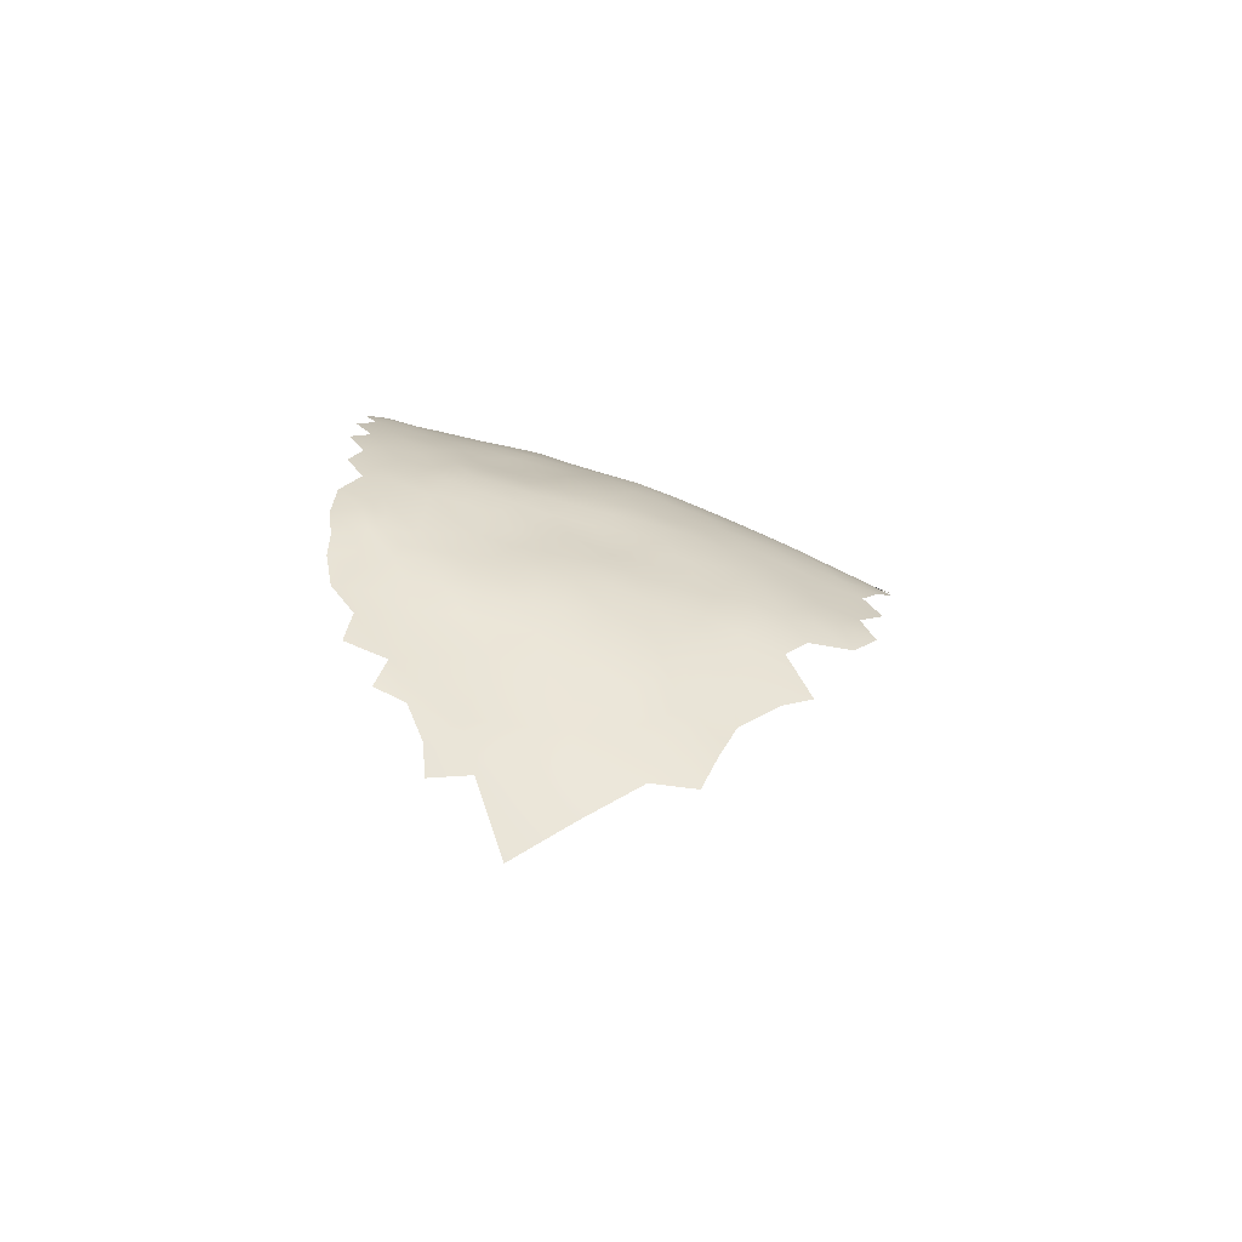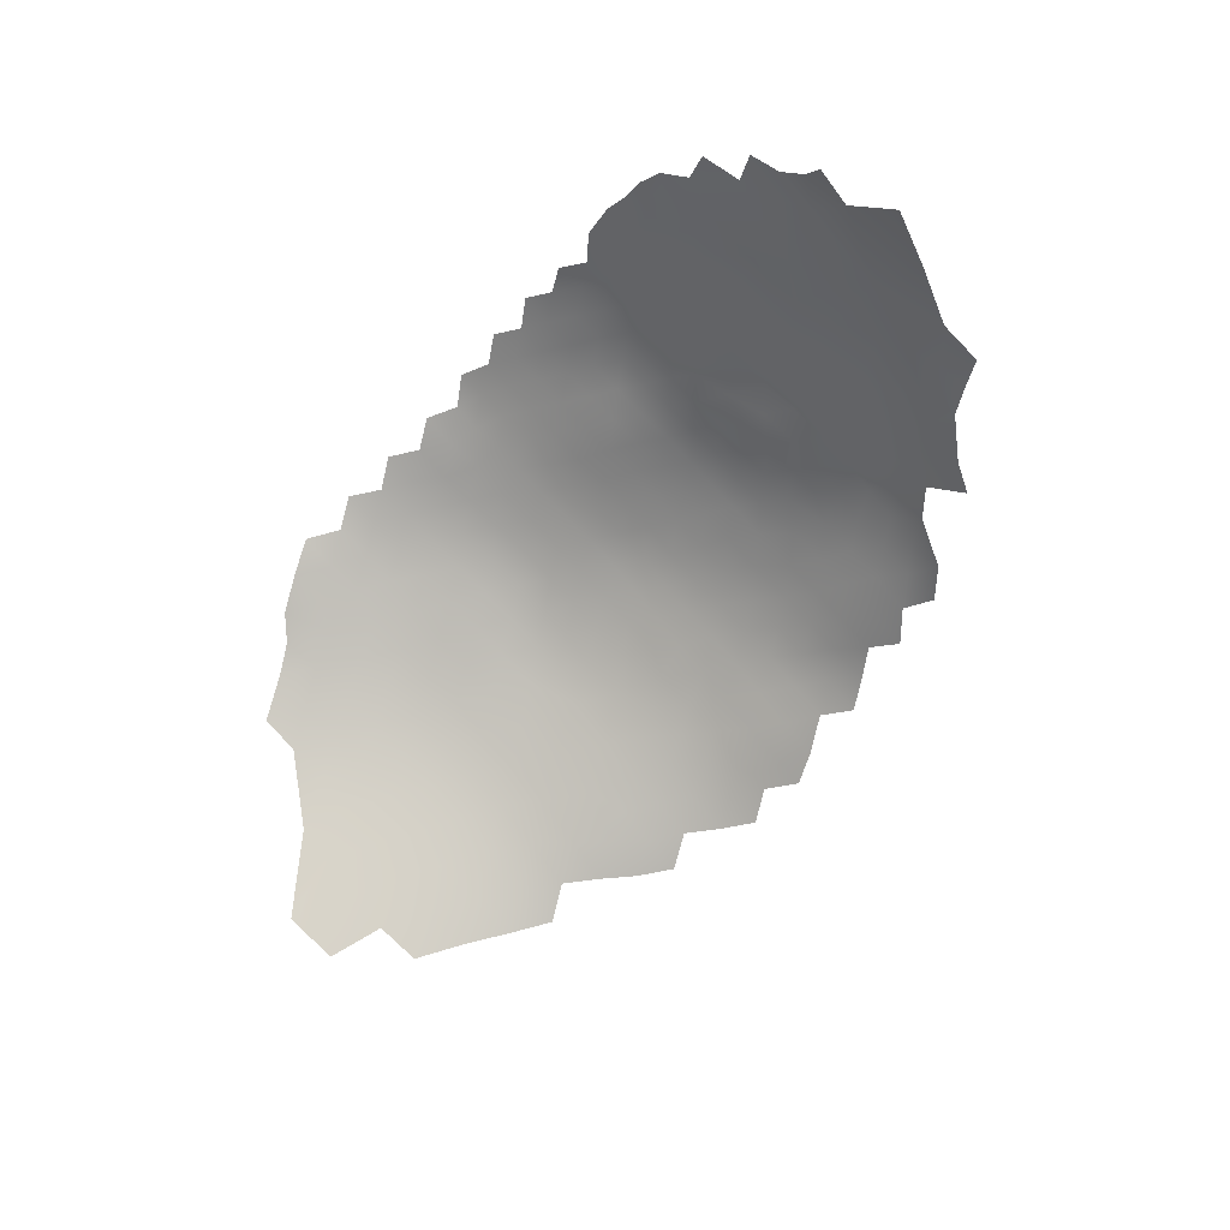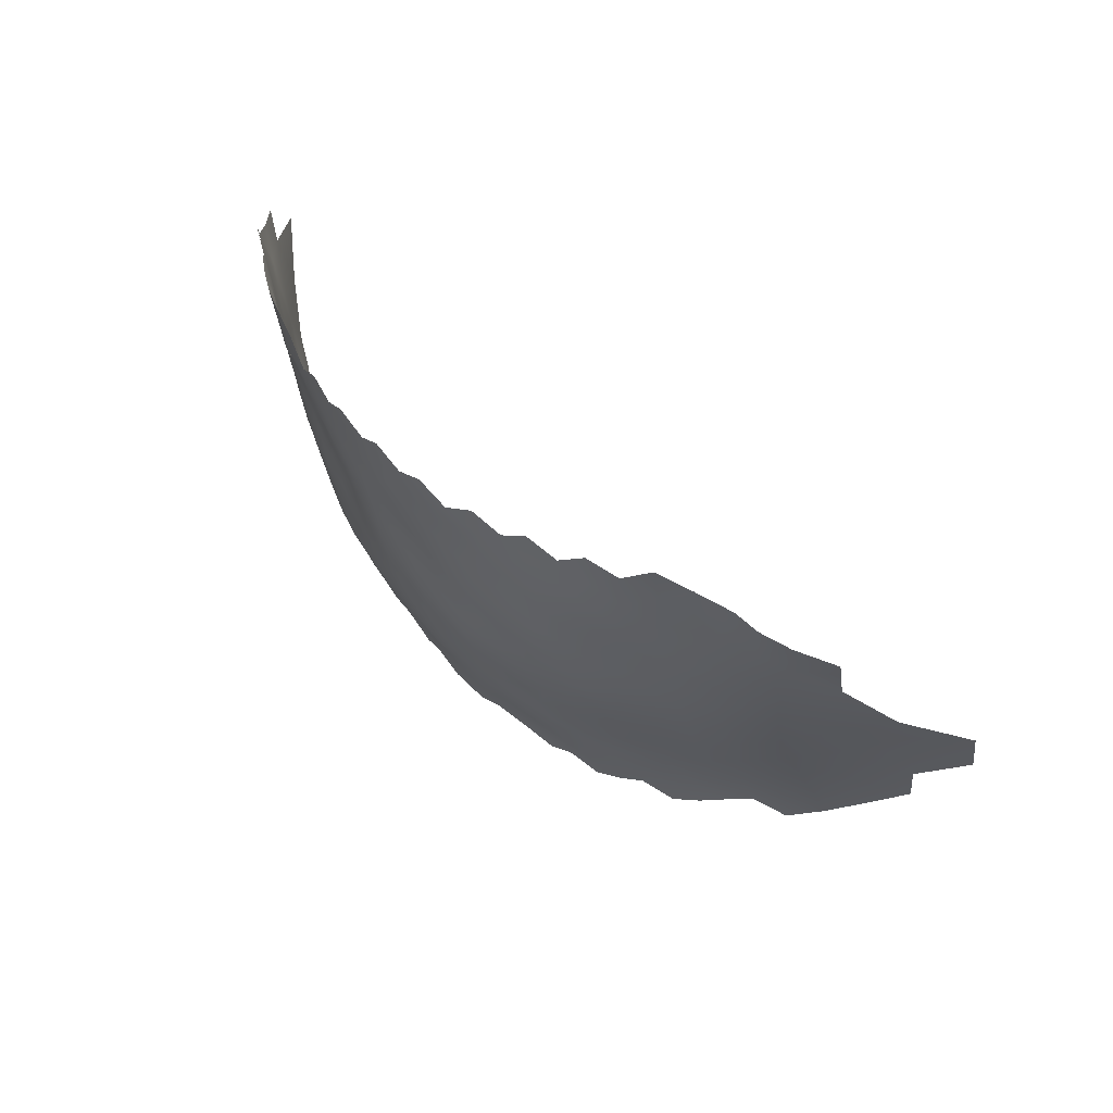
<metadata>
{"format":"obj","ext":"obj","renderer":"f3d","projection":"perspective","resolution":1024,"background":"white","views":[{"elev":-2.1,"azim":-94.8,"up":"+Z"},{"elev":-69.6,"azim":-133.7,"up":"+Z"},{"elev":44.5,"azim":31.3,"up":"+Y"}]}
</metadata>
<code>
v -1040 580.4 524.3
v -1048 580.3 523.9
v -1053 578.3 523.3
v -1044 577.9 523.6
v -1040 575.4 523.5
v -1035 577.9 523.7
v -1035 572.6 523
v -1039 569.9 522.7
v -1035 567.3 522
v -1031 570.1 522.3
v -1031 575.4 523.1
v -1031 580.6 523.9
v -1027 572.9 522.1
v -1027 578.2 522.8
v -1026 567.6 521
v -1022 570.6 520.5
v -1022 575.6 521.1
v -1031 564.6 520.9
v -1035 561.8 520.5
v -1031 559.2 519.2
v -1026 562.1 519.5
v -1035 556.4 519.1
v -1031 554 517.8
v -1026 556.8 517.8
v -1036 551.2 517.7
v -1031 548.7 516.3
v -1026 551.5 516.2
v -1026 545.9 514.5
v -1021 548.8 514.6
v -1021 554.3 516.3
v -1040 553.7 518.8
v -1040 548.3 517
v -1035 545.9 516.1
v -1016 546 512.4
v -1015 551.7 514.3
v -1021 542.8 512.4
v -1015 540.1 510.1
v -1010 543.3 509.5
v -1010 549.3 511.8
v -1021 536.7 509.9
v -1016 534.2 507.7
v -1010 537.5 507.2
v -1004 540.9 506.2
v -1004 547.3 508.7
v -1021 530.4 507.1
v -1015 527.7 504.9
v -1010 531.5 504.8
v -1026 539.8 512.2
v -1004 535 503.7
v -998.6 551.2 507.4
v -1004 553.5 511
v -998.3 544.9 504.8
v -1010 555.2 513.7
v -1010 561.3 515.4
v -1015 557.5 515.9
v -1005 559 512.8
v -1015 563.4 517.4
v -1020 559.9 517.9
v -1005 564.8 514.2
v -1010 567.4 516.4
v -1009 573 517.3
v -1015 570 518.3
v -1005 570.5 515.7
v -999.5 562 511.5
v -999.7 567.8 512.7
v -1000 556.2 510
v -1020 565.4 519.2
v -1040 559.1 520.1
v -992.7 548.3 502.9
v -1004 528.3 501.4
v -1010 524.4 502.2
v -1004 521.5 499.5
v -998.6 525.6 498.3
v -998.4 532.4 500.2
v -998.3 538.9 502.6
v -992.6 529.8 496.5
v -992.2 536.3 498.3
v -1031 543.1 514.4
v -1044 572.5 522.8
v -1044 567.7 521.8
v -1039 564.9 521.5
v -1017 573.6 519.5
v -1017 578.8 520.5
v -1048 570.2 521.9
v -1048 565 520.7
v -1044 562.5 520.7
v -993.3 553.6 505.4
v -991.8 542.3 500.1
v -1027 533.3 509.4
v -1044 556.3 519.4
v -1048 559 519.5
v -1048 553.9 518
v -1044 551.3 517.7
v -1049 549.1 516.6
v -1053 551.5 516.7
v -1053 546.5 515.4
v -1057 549.2 515.4
v -1057 544.3 514.3
v -1052 541.6 513.8
v -1049 544.1 515.1
v -1044 546.6 516.2
v -1044 541.7 514.5
v -1040 544 515.5
v -1049 539.3 513.4
v -1044 536.7 512.5
v -1039 539.2 513.6
v -1040 533.3 511.1
v -1035 541.6 514.4
v -1053 556.3 518
v -1053 561.2 519.3
v -1057 558.8 517.8
v -1057 554.2 516.5
v -1053 566.1 520.3
v -1057 563.3 518.9
v -1057 568.1 519.9
v -1057 572.8 521.1
v -1061 570.6 519.4
v -1061 575.3 520.6
v -1065 573.1 519
v -1065 568.5 517.8
v -1069 571.1 517.2
v -1069 566.6 515.7
v -1065 563.9 516.4
v -1061 565.9 518.3
v -1069 575.6 518.3
v -1069 580.1 519.2
v -1072 578.1 517.2
v -1072 573.6 516.2
v -1065 577.5 520
v -1073 569.3 515.2
v -1076 571.8 514.1
v -1076 567.4 513.2
v -1073 564.8 514
v -1053 570.3 521.1
v -1072 582.8 518.5
v -1065 582.1 521
v -1061 561 517.1
v -1057 577.1 522.3
v -1069 562 514.4
v -1073 560.1 512.7
v -1076 562.9 511.9
v -1034 536.6 512.1
v -1061 556.7 515.9
v -1061 552.1 514.8
v -1065 559.3 515.1
v -1010 517.9 500.4
v -1015 520.7 502.1
v -1019 517.2 501.8
v -1023 513.7 501.4
v -1028 510.7 501
v -1028 516.1 502.7
v -1033 513.2 502.2
v -1037 510.2 501.4
v -1042 507.6 500.3
v -1038 515.6 503.4
v -1042 512.7 502.3
v -1043 518 504.5
v -1047 515.2 502.9
v -1047 520.2 505.4
v -1051 517.8 503.7
v -1051 512.8 501.3
v -1047 510.2 500.9
v -1051 507.8 499.5
v -1033 518.6 504.2
v -1056 509.9 499.7
v -1056 515.1 501.8
v -1061 517.9 502.7
v -1038 521.1 505.6
v -1038 526.6 507.9
v -1043 523.4 506.7
v -1033 523.9 506.2
v -1061 512.9 500.3
v -1065 515.7 500.7
v -1065 510.6 498.6
v -1069 513.4 498.6
v -1061 522.9 505
v -1061 527.8 507
v -1061 532.7 508.9
v -1065 530.4 507
v -1065 525.4 504.9
v -1056 525.2 506.7
v -1056 530 508.7
v -1056 534.7 510.7
v -1052 527.4 508
v -1052 532 509.8
v -1056 520.3 504.4
v -1051 522.6 506.1
v -1065 520.6 502.9
v -1069 523.3 502.5
v -1069 518.6 500.5
v -1065 535.6 509
v -1061 537.4 510.7
v -1020 523.4 504
v -1024 519.8 503.3
v -1061 579.6 521.7
v -1029 521.2 504.6
v -1048 575.2 522.9
v -1047 525.3 507.6
v -1086 549.9 502.5
v -1073 516.2 497.8
v -1077 514.3 495.4
v -984.6 547.2 497.4
v -1065 554.7 514.3
v -1069 557.3 513.4
v -1069 552.5 512.6
v -1073 555.2 511.6
v -1073 550.4 510.5
v -1073 546 509.4
v -1069 547.6 511.4
v -1065 550.1 513.5
v -1065 545.4 512.3
v -1061 547.4 514
v -1069 543.6 510.1
v -1073 542 508.1
v -1069 539 508.6
v -1065 540.6 510.7
v -1061 542.2 512.6
v -1022 581.1 522.1
v -1099 561.6 496
v -1099 566.1 496.8
v -1101 564 493.6
v -1102 560 492.5
v -1099 557.2 495.3
v -1096 559.2 498.1
v -1096 563.4 498.9
v -1096 567.9 499.9
v -1093 560.5 500.8
v -1093 565 501.7
v -1094 555.3 499
v -1093 569.2 502.5
v -1095 572.3 500.9
v -1099 570.9 497.8
v -1101 568.3 494.4
v -1089 557.6 502.5
v -1089 562.1 503.2
v -1095 577.1 501.5
v -1098 575.4 498.7
v -1092 574.1 504.6
v -1100 579.1 497.2
v -1102 574.5 494.8
v -1103 555.1 490.3
v -1105 559.3 488.8
v -1089 567 504.9
v -1096 581.4 502.1
v -1093 579.7 504.9
v -1101 583.9 497.8
v -1103 581.2 494.5
v -1105 565.2 489.6
v -1098 552.1 494.9
v -1107 582.3 491.2
v -1097 584.5 501.5
v -985 539.4 495
v -1042 528.1 508.8
v -1047 530.9 509.9
v -1012 576.2 518.7
v -1073 521.5 499.9
v -1073 526.1 502.1
v -1077 524.8 499.4
v -1077 520 497.3
v -1077 529.2 501.7
v -1077 534.2 503.8
v -1081 532.8 501.2
v -1081 527.8 499.1
v -1073 530.9 504.3
v -1081 523.3 496.9
v -1056 539.4 512.6
v -1069 533.9 507
v -1073 537 506.6
v -1077 558.3 510.6
v -1080 561.4 509.3
v -1080 556.9 507.8
v -1077 553.9 509.4
v -1077 549.4 508.3
v -1080 552.2 506.6
v -1080 547.5 505.7
v -1076 544.9 507.3
v -1080 543.2 505
v -1076 540.2 506
v -1084 554.9 504.8
v -1080 538.3 503.6
v -1083 546.1 503.5
v -1083 541.5 502.5
v -1052 536.8 511.9
v -1057 581.1 523.1
v -1049 534.7 511.4
v -1076 576.2 515.1
v -1033 529.7 508.7
v -1027 526.2 506.3
v -1093 550.6 498.4
v -1076 580.9 516.3
v -1095 584.2 504.3
v -1091 584.5 507.1
v -1083 537.3 501.4
v -1080 574.2 512.9
v -1080 578.8 513.8
v -1083 576.7 511.7
v -1084 572.3 509.9
v -1080 569.9 512.1
v -1083 580.8 512.3
v -1087 583.7 510.3
v -1087 578.2 509.4
v -1080 582.8 514.7
v -1090 580.8 507.9
v -1085 530.6 498.2
v -1087 544.5 501.1
v -1087 539.7 499.9
v -1111 578.9 486
v -1098 580.6 499.7
v -1113 575 484.2
v -1108 577.1 489.1
v -1084 564.3 507.9
v -1086 535.1 499
v -1090 537.7 497.2
v -1083 550.1 504.3
v -1085 526.1 496
v -1089 528.9 494.9
v -1089 524.4 493.5
v -1085 521.4 494.2
v -1089 520.4 490.6
v -1085 516.8 492.1
v -1081 518.1 494.7
v -1092 526.6 491.5
v -1095 546 496.3
v -1052 574.2 522.2
v -1096 530 490
v -1096 535.3 492.5
v -1095 539.8 494.6
v -1099 538.7 490.8
v -1093 532 493.9
v -1098 542.9 492.2
v -1102 542.1 488.8
v -1102 537.5 486.9
v -1099 533.8 488.8
v -1101 547 490.6
v -1105 545.8 486.5
v -1107 550.2 485.5
v -1106 542.3 484.4
v -1107 537.2 481.4
v -1090 548 500.1
v -1090 552.8 501.5
v -1090 533.4 496.7
v -1083 559.7 506.8
v -1086 562.4 505.4
v -1086 558.8 504.5
v -1083 568.3 509
v -1080 566 510.6
v -1069 528 504.8
v -1115 573.2 479.9
v -1117 573 476
v -1112 568.9 482.3
v -1116 567.5 476.2
v -1090 542.6 498.4
v -1093 535.6 495.1
v -1090 577.5 506.9
v -1114 548.3 475.3
v -1114 542.3 474.5
v -1110 539.9 478
v -1110 543.3 479.4
v -1109 547.6 481.8
v -1100 527.1 484.6
v -1102 531.4 483.9
v -1121 564.5 466.9
v -1117 556.2 471.3
v -1111 556.6 480.9
f 244 291 251
f 353 341 313
f 214 208 276
f 251 308 244
f 132 131 298
f 228 227 235
f 329 341 353
f 219 224 225
f 219 223 224
f 238 236 231
f 231 236 237
f 312 313 341
f 275 314 281
f 245 354 303
f 228 235 243
f 228 243 230
f 225 224 227
f 225 227 228
f 346 345 311
f 298 131 294
f 298 294 297
f 129 125 119
f 125 127 128
f 121 125 128
f 232 231 237
f 340 339 199
f 129 118 195
f 226 231 232
f 276 275 277
f 127 125 126
f 271 272 269
f 219 225 220
f 296 297 294
f 234 235 227
f 226 228 230
f 139 122 133
f 226 225 228
f 204 206 205
f 121 128 130
f 342 343 344
f 282 281 305
f 240 237 239
f 230 231 226
f 119 125 121
f 291 244 245
f 299 295 302
f 130 131 132
f 130 132 133
f 208 213 209
f 246 239 308
f 246 247 239
f 129 126 125
f 205 210 203
f 137 111 114
f 254 285 185
f 226 220 225
f 330 334 331
f 286 128 127
f 332 328 331
f 306 313 312
f 3 284 138
f 306 293 282
f 306 282 305
f 328 330 331
f 278 214 276
f 299 300 301
f 299 301 296
f 281 277 275
f 281 282 277
f 33 32 103
f 270 342 271
f 295 299 296
f 135 127 126
f 286 294 131
f 204 205 203
f 326 333 325
f 122 130 133
f 333 326 328
f 333 328 332
f 270 269 141
f 270 271 269
f 120 119 121
f 120 117 119
f 352 306 305
f 293 306 312
f 129 195 136
f 129 136 126
f 242 241 222
f 119 118 129
f 346 132 298
f 326 329 353
f 326 325 329
f 222 223 219
f 222 219 221
f 139 123 122
f 139 145 123
f 278 277 280
f 278 276 277
f 232 220 226
f 122 121 130
f 353 327 326
f 211 209 213
f 290 127 135
f 116 117 115
f 117 118 119
f 117 116 118
f 280 282 293
f 280 277 282
f 112 143 144
f 220 233 221
f 220 221 219
f 140 141 269
f 214 213 208
f 290 286 127
f 263 262 304
f 134 115 113
f 143 145 203
f 276 273 275
f 342 270 311
f 342 311 343
f 245 244 236
f 295 296 294
f 117 124 115
f 117 120 124
f 328 326 327
f 317 315 316
f 317 316 322
f 86 80 85
f 141 133 132
f 128 131 130
f 128 286 131
f 120 121 122
f 120 122 123
f 123 124 120
f 348 351 350
f 104 100 99
f 210 212 144
f 210 211 212
f 96 97 98
f 275 274 314
f 275 273 274
f 4 5 1
f 246 308 251
f 322 316 329
f 139 140 204
f 115 114 113
f 205 206 207
f 8 79 80
f 144 203 210
f 144 143 203
f 352 313 306
f 138 284 195
f 134 116 115
f 124 114 115
f 133 140 139
f 133 141 140
f 354 301 303
f 209 207 208
f 322 329 325
f 109 111 112
f 214 278 268
f 324 116 134
f 204 203 145
f 204 145 139
f 260 257 264
f 283 104 99
f 270 346 311
f 110 114 111
f 110 111 109
f 81 80 86
f 81 8 80
f 216 213 215
f 111 137 143
f 111 143 112
f 258 260 263
f 257 260 258
f 92 90 91
f 191 215 267
f 216 211 213
f 267 215 268
f 110 113 114
f 349 351 348
f 84 79 197
f 138 118 116
f 138 195 118
f 261 260 264
f 279 342 344
f 303 301 300
f 93 31 90
f 93 90 92
f 94 101 93
f 94 93 92
f 318 265 315
f 318 315 317
f 9 8 81
f 238 231 230
f 343 243 235
f 84 85 80
f 84 80 79
f 269 272 206
f 290 302 295
f 272 274 273
f 272 271 274
f 92 95 94
f 92 109 95
f 188 189 190
f 95 97 96
f 260 261 262
f 260 262 263
f 97 144 212
f 178 177 182
f 178 179 177
f 266 98 217
f 98 97 212
f 318 319 320
f 318 317 319
f 94 95 96
f 324 3 138
f 324 138 116
f 256 190 189
f 256 189 257
f 192 183 266
f 192 266 217
f 177 180 176
f 316 341 329
f 101 103 32
f 7 11 6
f 209 211 210
f 279 274 271
f 279 271 342
f 258 259 256
f 258 256 257
f 232 233 220
f 258 263 265
f 183 192 178
f 183 178 182
f 6 1 5
f 178 192 191
f 176 181 177
f 283 99 266
f 283 266 183
f 140 206 204
f 140 269 206
f 176 180 188
f 286 295 294
f 286 290 295
f 104 102 100
f 31 68 90
f 189 188 180
f 189 180 347
f 124 137 114
f 105 106 102
f 106 103 102
f 214 215 213
f 214 268 215
f 192 217 216
f 259 258 265
f 156 158 162
f 279 314 274
f 187 160 159
f 100 94 96
f 100 101 94
f 188 190 173
f 102 101 100
f 102 103 101
f 327 330 328
f 99 100 96
f 167 188 173
f 167 173 172
f 154 156 162
f 9 10 7
f 9 7 8
f 109 91 110
f 109 92 91
f 161 163 162
f 161 162 158
f 281 314 199
f 344 235 234
f 344 343 235
f 257 347 264
f 257 189 347
f 238 245 236
f 238 354 245
f 10 11 7
f 10 13 11
f 11 12 6
f 112 95 109
f 179 180 177
f 179 347 180
f 112 144 97
f 112 97 95
f 182 177 181
f 174 173 175
f 174 172 173
f 198 184 187
f 11 13 14
f 11 14 12
f 308 236 244
f 107 106 105
f 154 153 156
f 187 186 160
f 15 13 10
f 32 93 101
f 99 98 266
f 99 96 98
f 318 320 321
f 141 346 270
f 141 132 346
f 137 145 143
f 104 105 102
f 209 205 207
f 209 210 205
f 22 68 31
f 22 31 25
f 298 345 346
f 298 297 345
f 19 68 22
f 24 27 30
f 232 237 240
f 216 215 191
f 216 191 192
f 21 20 24
f 283 185 285
f 169 253 170
f 175 173 190
f 149 151 150
f 186 181 176
f 7 6 5
f 198 159 170
f 198 187 159
f 179 178 191
f 179 191 267
f 16 13 15
f 30 27 29
f 28 29 27
f 167 176 188
f 167 186 176
f 24 20 23
f 104 283 285
f 104 285 105
f 25 23 22
f 25 26 23
f 22 20 19
f 22 23 20
f 198 170 253
f 187 184 181
f 187 181 186
f 2 197 4
f 171 168 164
f 160 161 158
f 150 151 152
f 57 67 58
f 339 289 323
f 166 161 160
f 207 272 273
f 207 206 272
f 164 155 152
f 190 200 175
f 159 158 157
f 159 160 158
f 10 9 18
f 10 18 15
f 23 26 27
f 23 27 24
f 20 21 18
f 20 18 19
f 25 32 33
f 25 33 26
f 17 83 218
f 169 170 168
f 161 166 165
f 161 165 163
f 198 253 254
f 184 185 182
f 184 182 181
f 279 199 314
f 217 98 212
f 288 171 196
f 62 60 61
f 194 196 151
f 335 331 334
f 217 211 216
f 217 212 211
f 263 304 315
f 263 315 265
f 21 15 18
f 155 153 152
f 155 156 153
f 60 63 61
f 340 289 339
f 340 229 289
f 304 312 341
f 123 145 137
f 123 137 124
f 8 5 79
f 8 7 5
f 223 222 241
f 9 81 19
f 9 19 18
f 82 17 16
f 78 33 108
f 78 26 33
f 4 79 5
f 4 197 79
f 170 157 168
f 170 159 157
f 196 171 164
f 108 33 103
f 108 103 106
f 359 335 336
f 193 194 148
f 193 148 147
f 17 13 16
f 84 197 324
f 84 324 134
f 171 169 168
f 171 287 169
f 229 227 224
f 168 155 164
f 168 157 155
f 222 221 248
f 222 248 242
f 17 218 14
f 17 14 13
f 157 158 156
f 157 156 155
f 166 167 172
f 183 182 185
f 183 185 283
f 164 152 151
f 164 151 196
f 256 200 190
f 60 59 63
f 57 58 55
f 352 305 339
f 352 339 323
f 337 331 335
f 288 287 171
f 308 239 237
f 308 237 236
f 208 273 276
f 208 207 273
f 28 26 78
f 28 27 26
f 82 83 17
f 142 106 107
f 142 108 106
f 245 303 292
f 245 292 291
f 166 160 186
f 166 186 167
f 31 93 32
f 31 32 25
f 54 57 55
f 37 34 36
f 327 353 313
f 265 318 321
f 265 321 259
f 259 200 256
f 254 185 184
f 254 184 198
f 249 223 241
f 172 165 166
f 255 83 82
f 53 55 35
f 3 324 197
f 3 197 2
f 229 340 234
f 229 234 227
f 240 233 232
f 68 81 86
f 68 19 81
f 292 303 300
f 54 56 59
f 54 59 60
f 39 53 35
f 39 35 34
f 359 358 337
f 359 337 335
f 305 281 199
f 305 199 339
f 71 147 146
f 338 337 358
f 338 358 357
f 279 344 234
f 316 315 304
f 316 304 341
f 34 35 29
f 37 40 41
f 66 56 51
f 35 30 29
f 40 37 36
f 40 36 48
f 255 62 61
f 255 82 62
f 51 56 53
f 65 63 59
f 48 36 28
f 48 28 78
f 64 56 66
f 350 309 348
f 84 134 113
f 84 113 85
f 36 34 29
f 36 29 28
f 41 45 46
f 45 41 40
f 45 40 89
f 75 43 49
f 194 149 148
f 194 151 149
f 53 54 55
f 53 56 54
f 229 224 223
f 24 30 58
f 24 58 21
f 262 312 304
f 262 293 312
f 248 221 233
f 64 65 59
f 64 59 56
f 110 85 113
f 72 71 146
f 259 321 201
f 259 201 200
f 91 85 110
f 91 86 85
f 340 199 279
f 340 279 234
f 47 42 41
f 47 41 46
f 57 54 60
f 262 261 280
f 262 280 293
f 42 38 37
f 42 37 41
f 70 71 72
f 55 58 30
f 55 30 35
f 57 60 62
f 74 70 73
f 44 39 38
f 89 40 48
f 73 70 72
f 90 68 86
f 90 86 91
f 247 240 239
f 337 332 331
f 38 39 34
f 38 34 37
f 43 38 42
f 50 66 51
f 67 57 62
f 347 267 264
f 347 179 267
f 67 21 58
f 229 249 289
f 229 223 249
f 243 343 311
f 43 44 38
f 49 70 74
f 352 323 327
f 352 327 313
f 254 105 285
f 50 51 44
f 75 49 74
f 52 43 75
f 261 278 280
f 261 268 278
f 356 357 358
f 323 330 327
f 338 332 337
f 264 268 261
f 264 267 268
f 76 74 73
f 49 43 42
f 49 42 47
f 243 311 345
f 361 333 332
f 52 44 43
f 52 50 44
f 77 74 76
f 67 16 15
f 67 15 21
f 70 49 47
f 309 310 307
f 39 51 53
f 39 44 51
f 297 296 301
f 62 82 16
f 62 16 67
f 45 89 288
f 358 355 356
f 47 46 71
f 47 71 70
f 89 287 288
f 77 88 75
f 77 75 74
f 45 193 46
f 319 317 322
f 336 335 334
f 243 238 230
f 46 193 147
f 46 147 71
f 107 105 254
f 107 254 253
f 88 69 52
f 88 52 75
f 247 250 310
f 288 196 194
f 69 87 50
f 69 50 52
f 87 66 50
f 287 142 107
f 142 78 108
f 107 253 169
f 107 169 287
f 323 289 249
f 333 360 325
f 333 361 360
f 338 361 332
f 89 142 287
f 202 69 88
f 48 78 142
f 48 142 89
f 363 355 364
f 359 355 358
f 364 355 359
f 193 288 194
f 193 45 288
f 252 202 88
f 252 88 77
f 364 359 336
f 87 64 66
f 202 87 69
f 364 350 351
f 363 364 351
f 363 351 362
f 364 336 241
f 364 241 242
f 364 242 248
f 323 334 330
f 334 241 336
f 334 249 241
f 334 323 249
f 238 301 354
f 297 243 345
f 238 297 301
f 297 238 243
f 310 240 247
f 240 248 233
f 350 310 309
f 310 248 240
f 350 248 310
f 248 350 364

</code>
